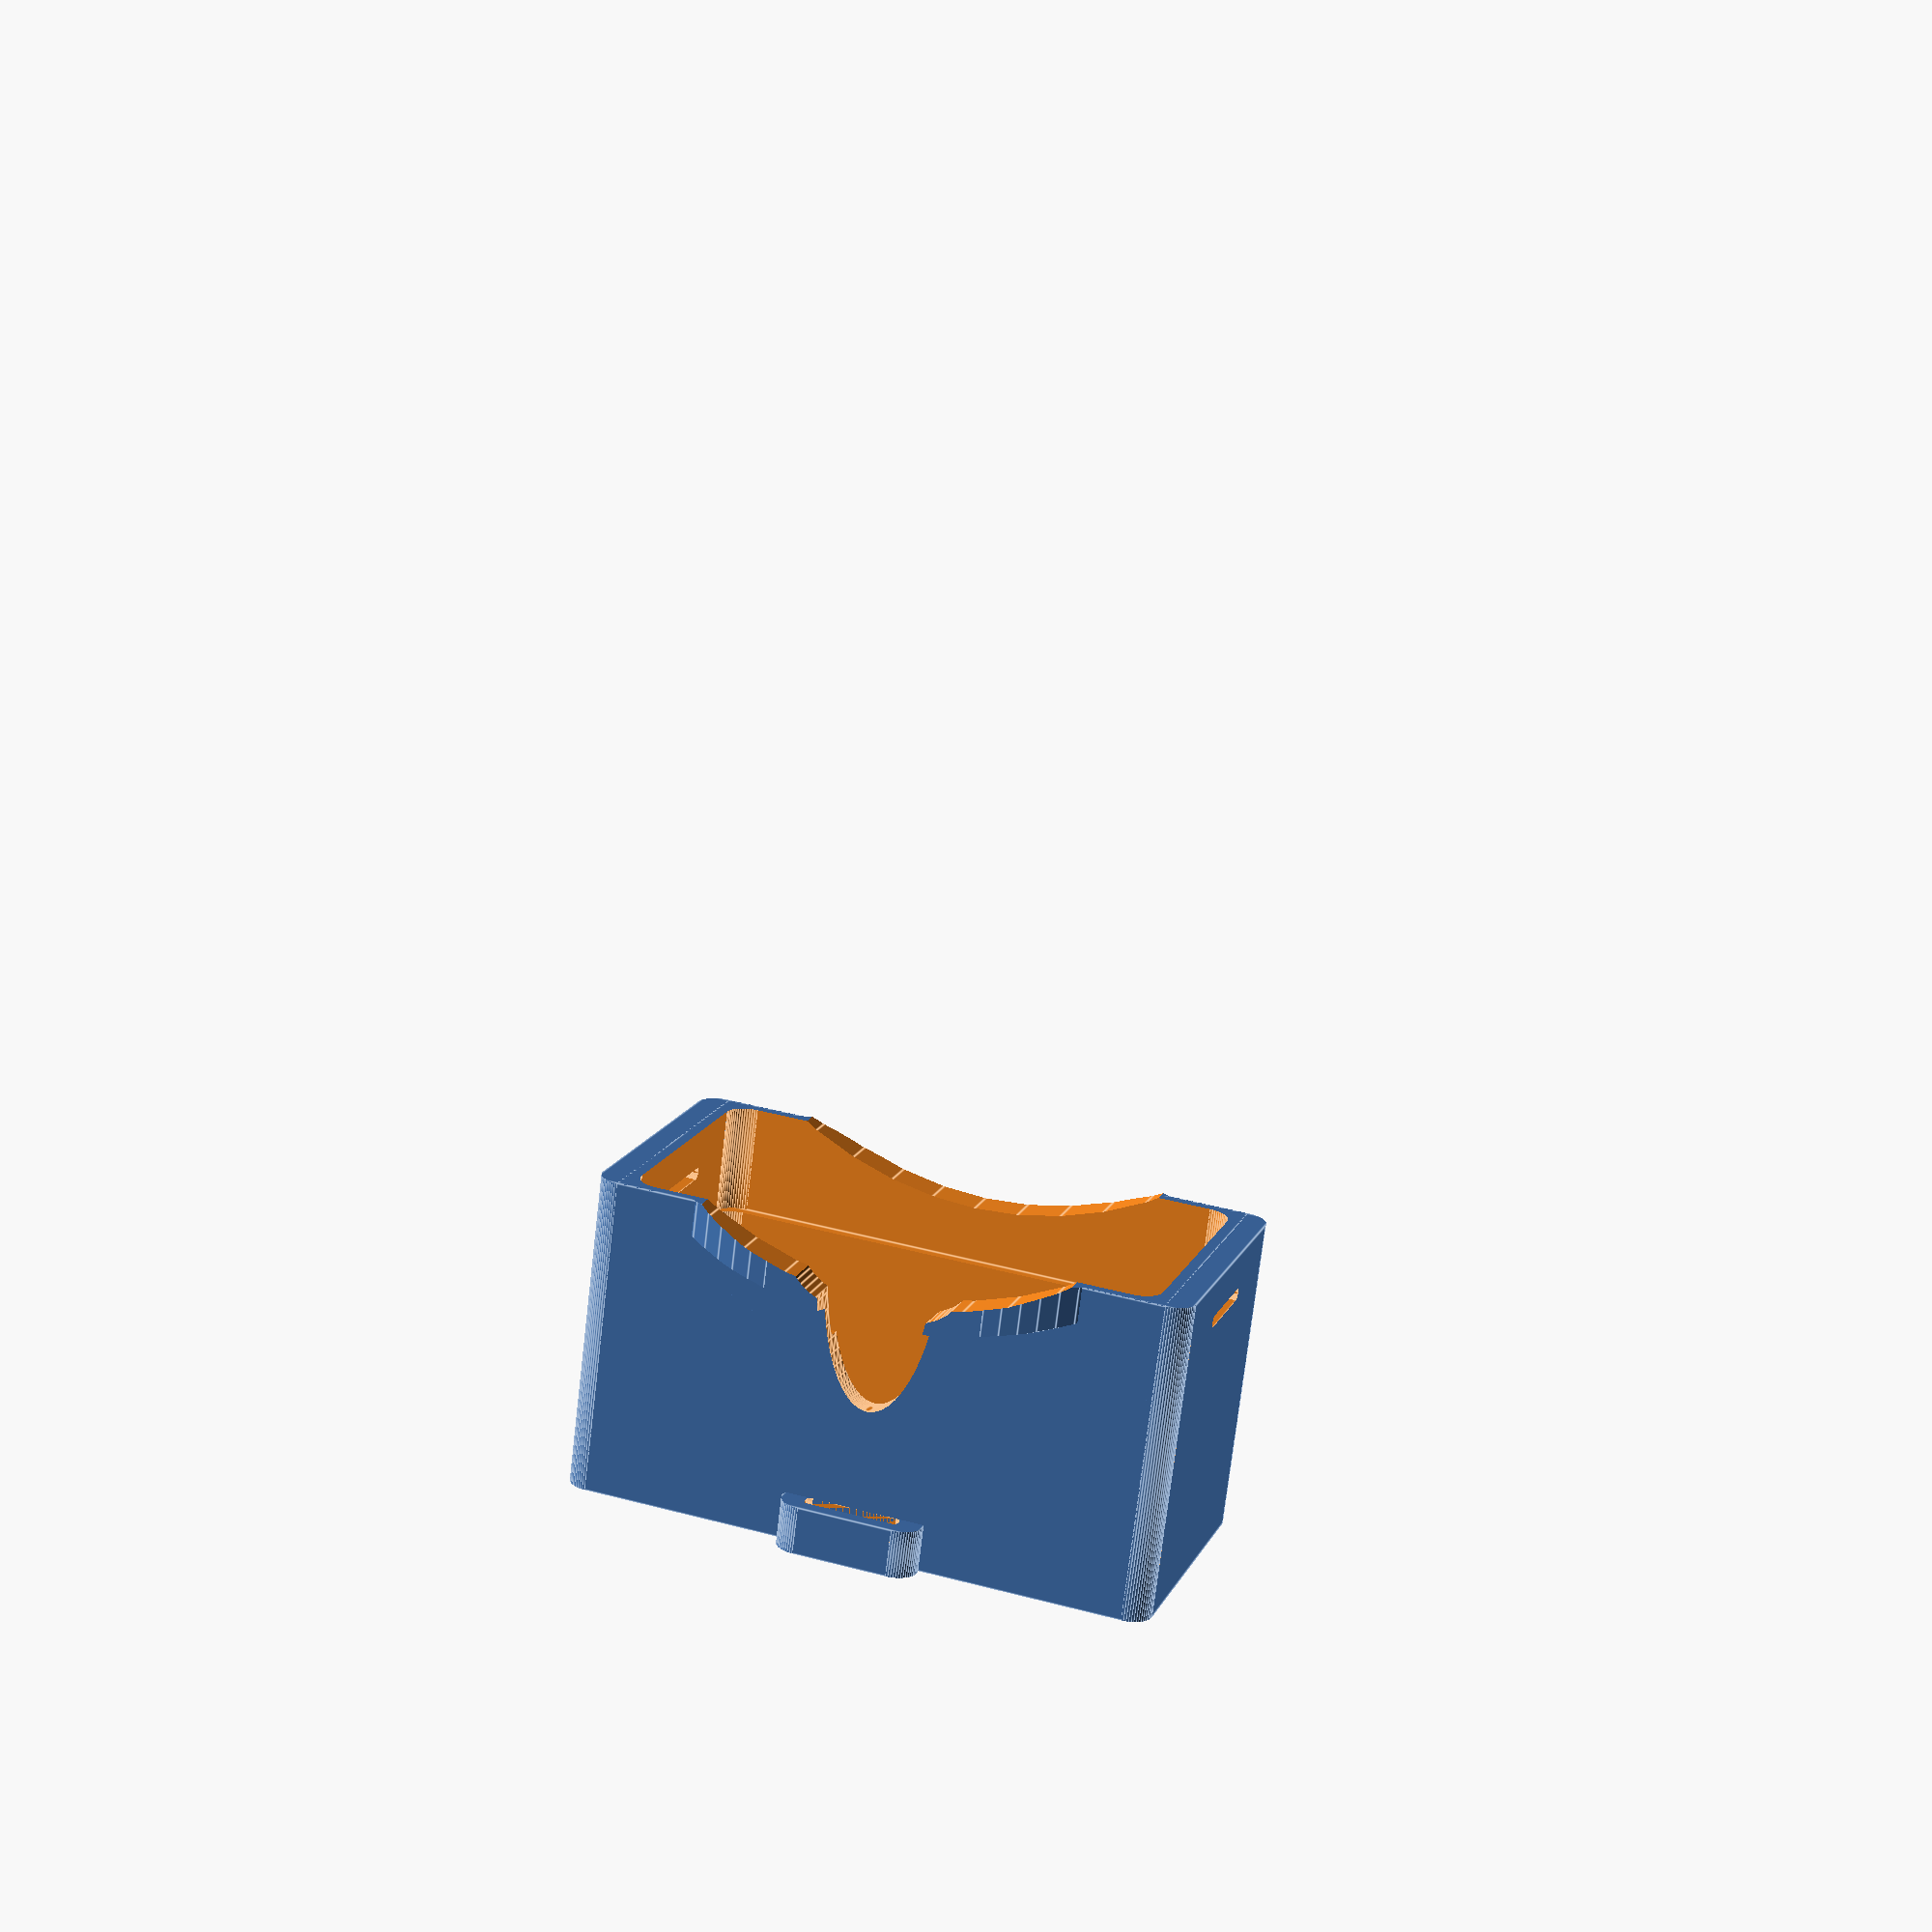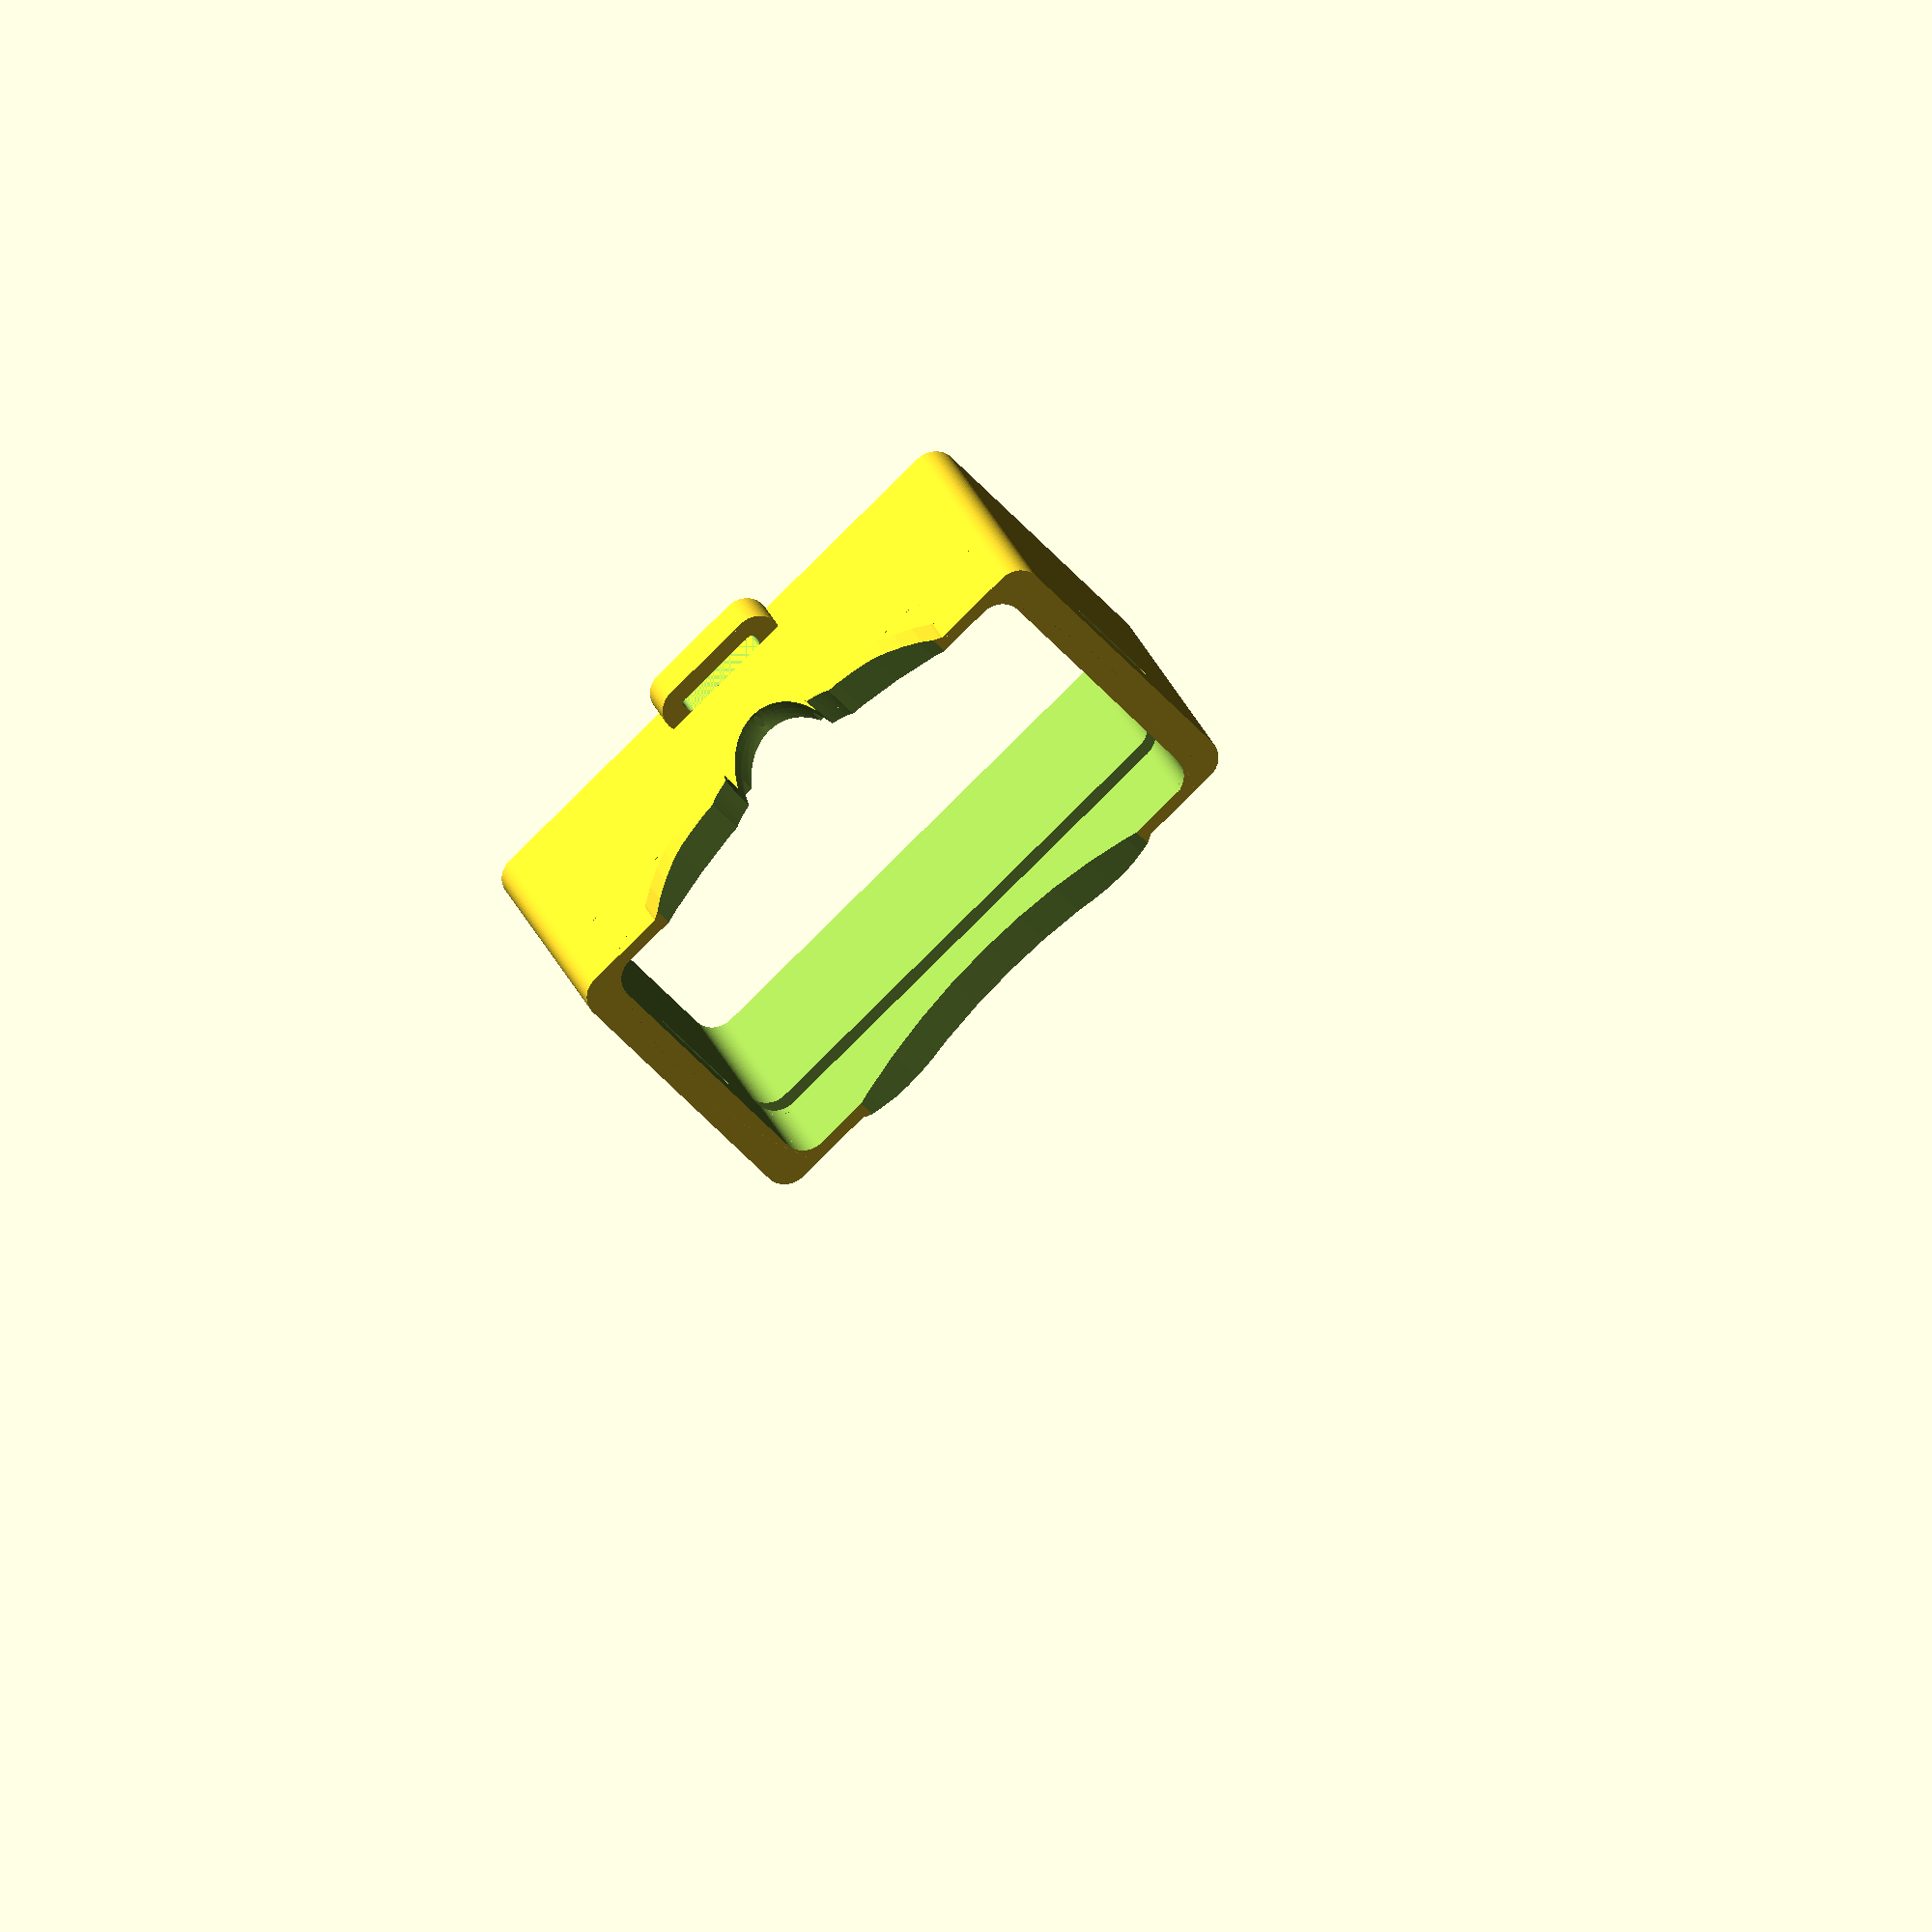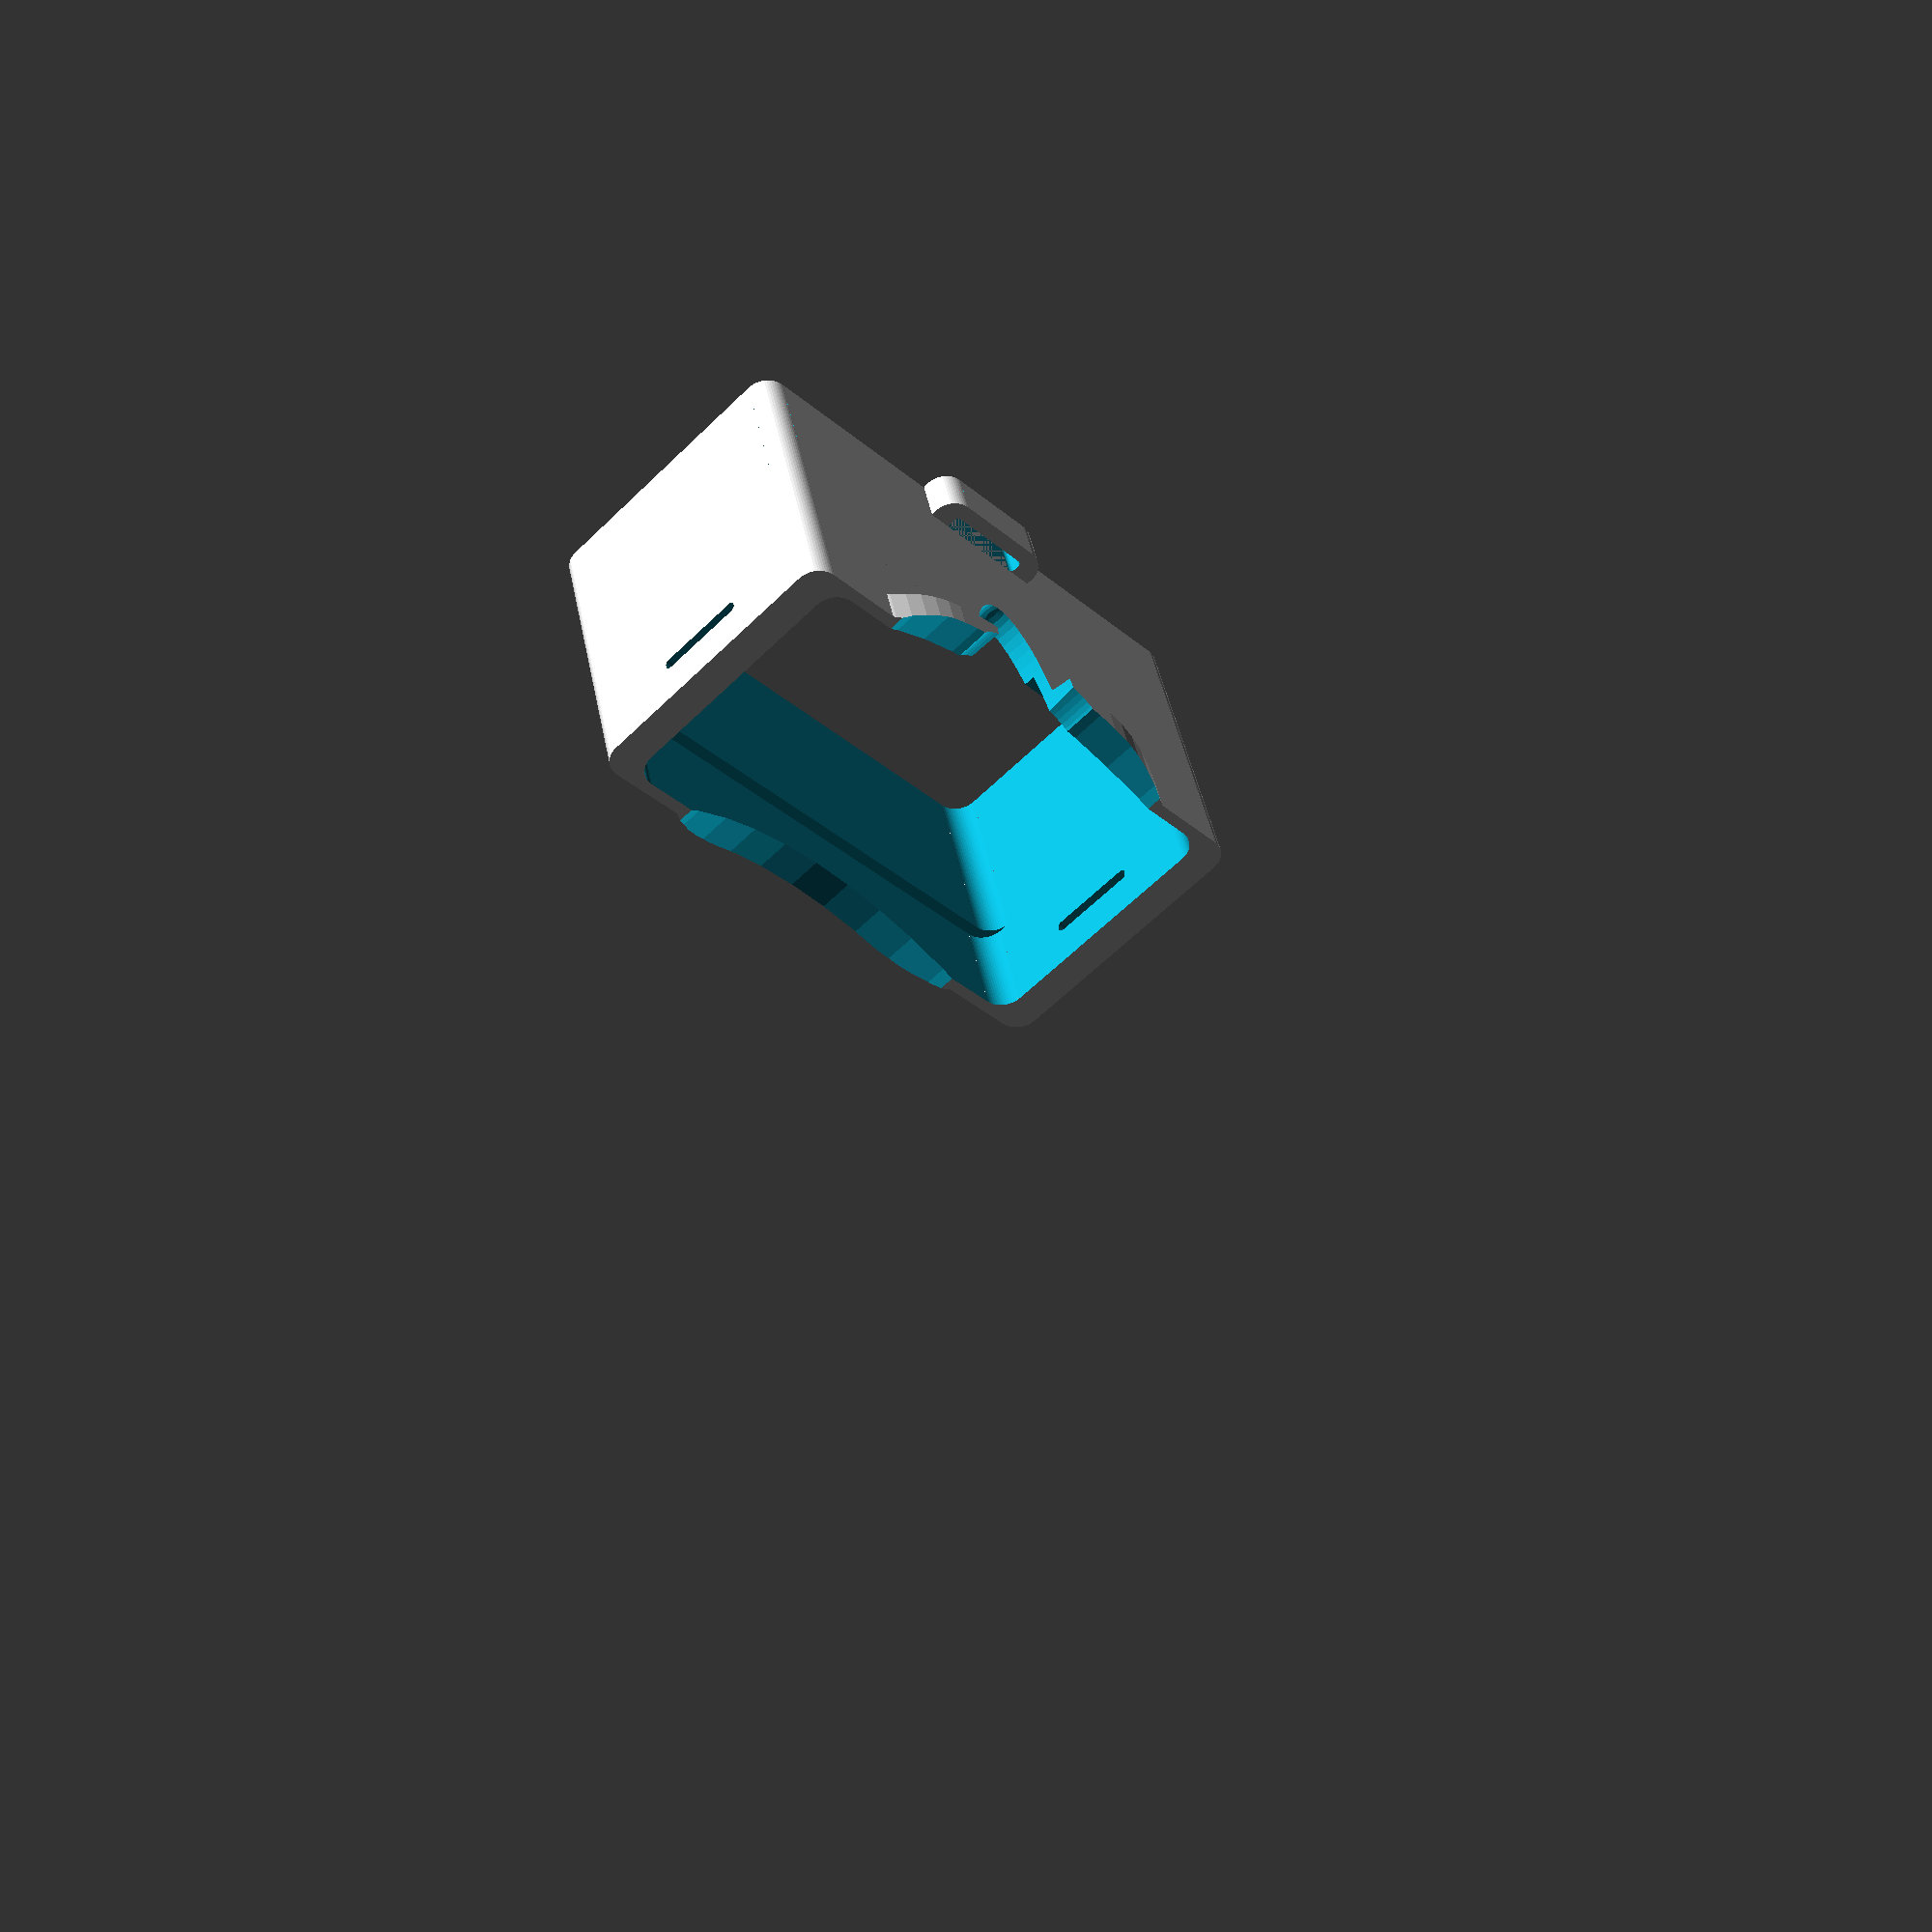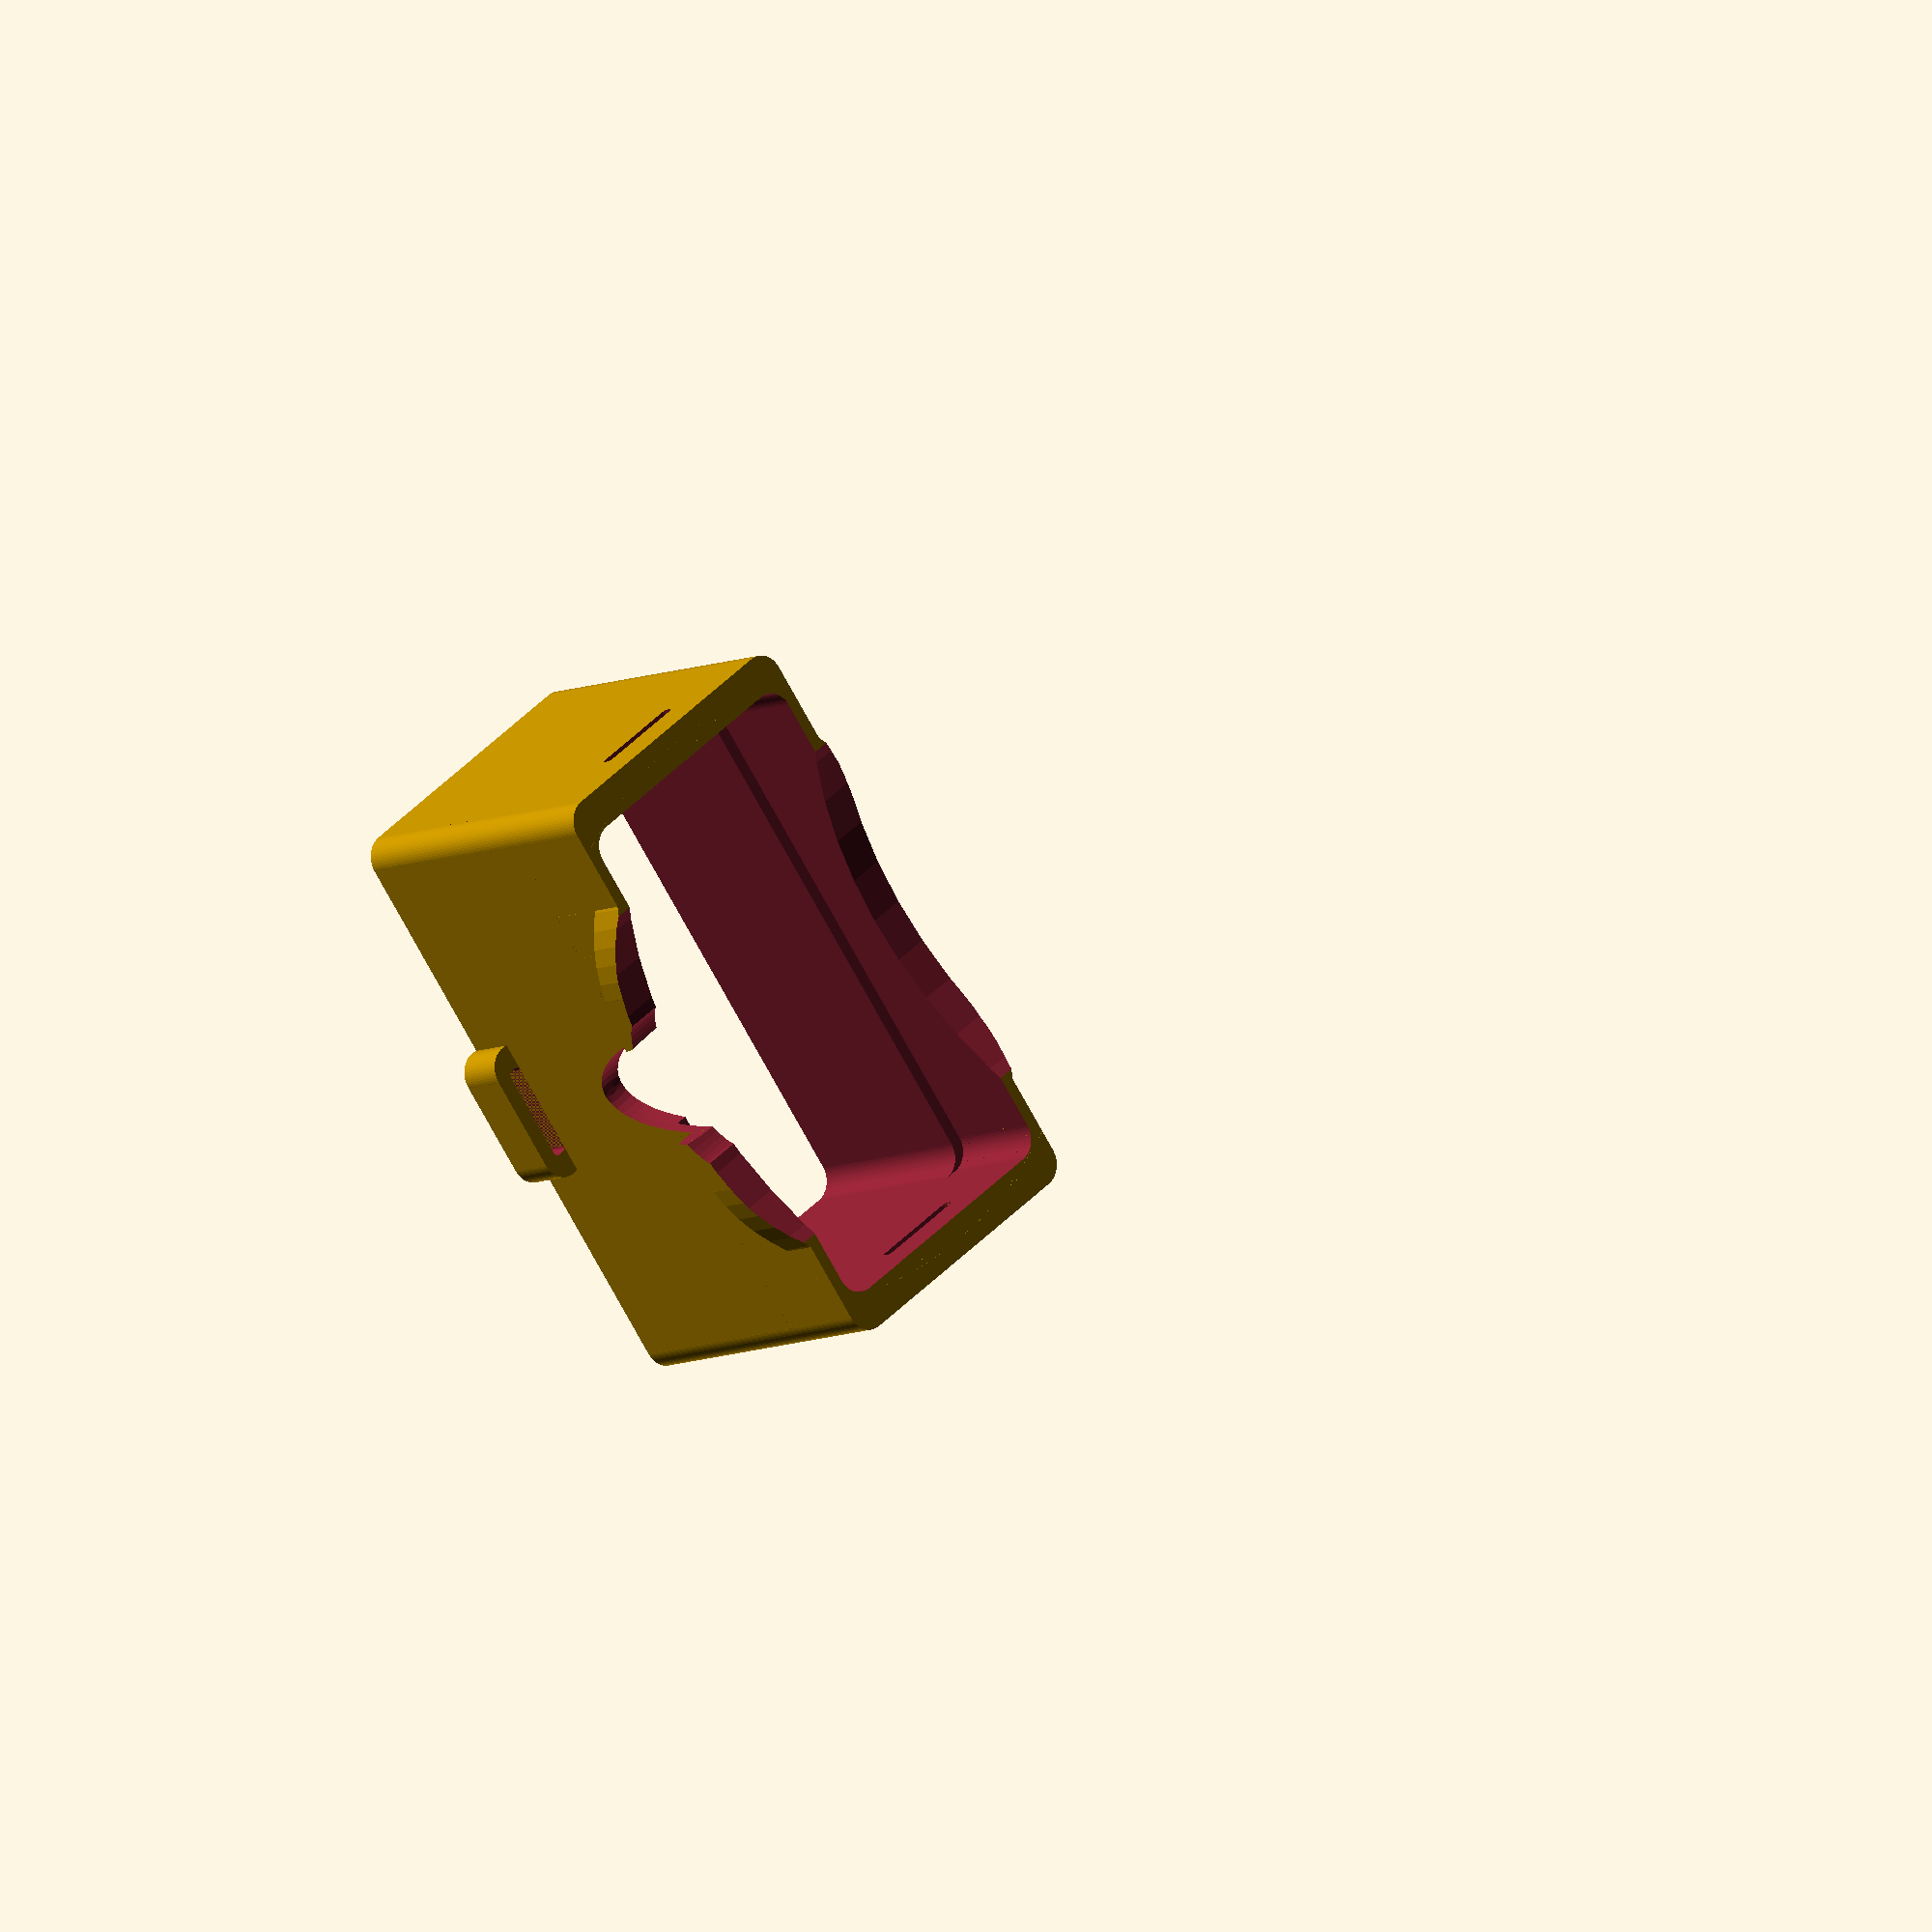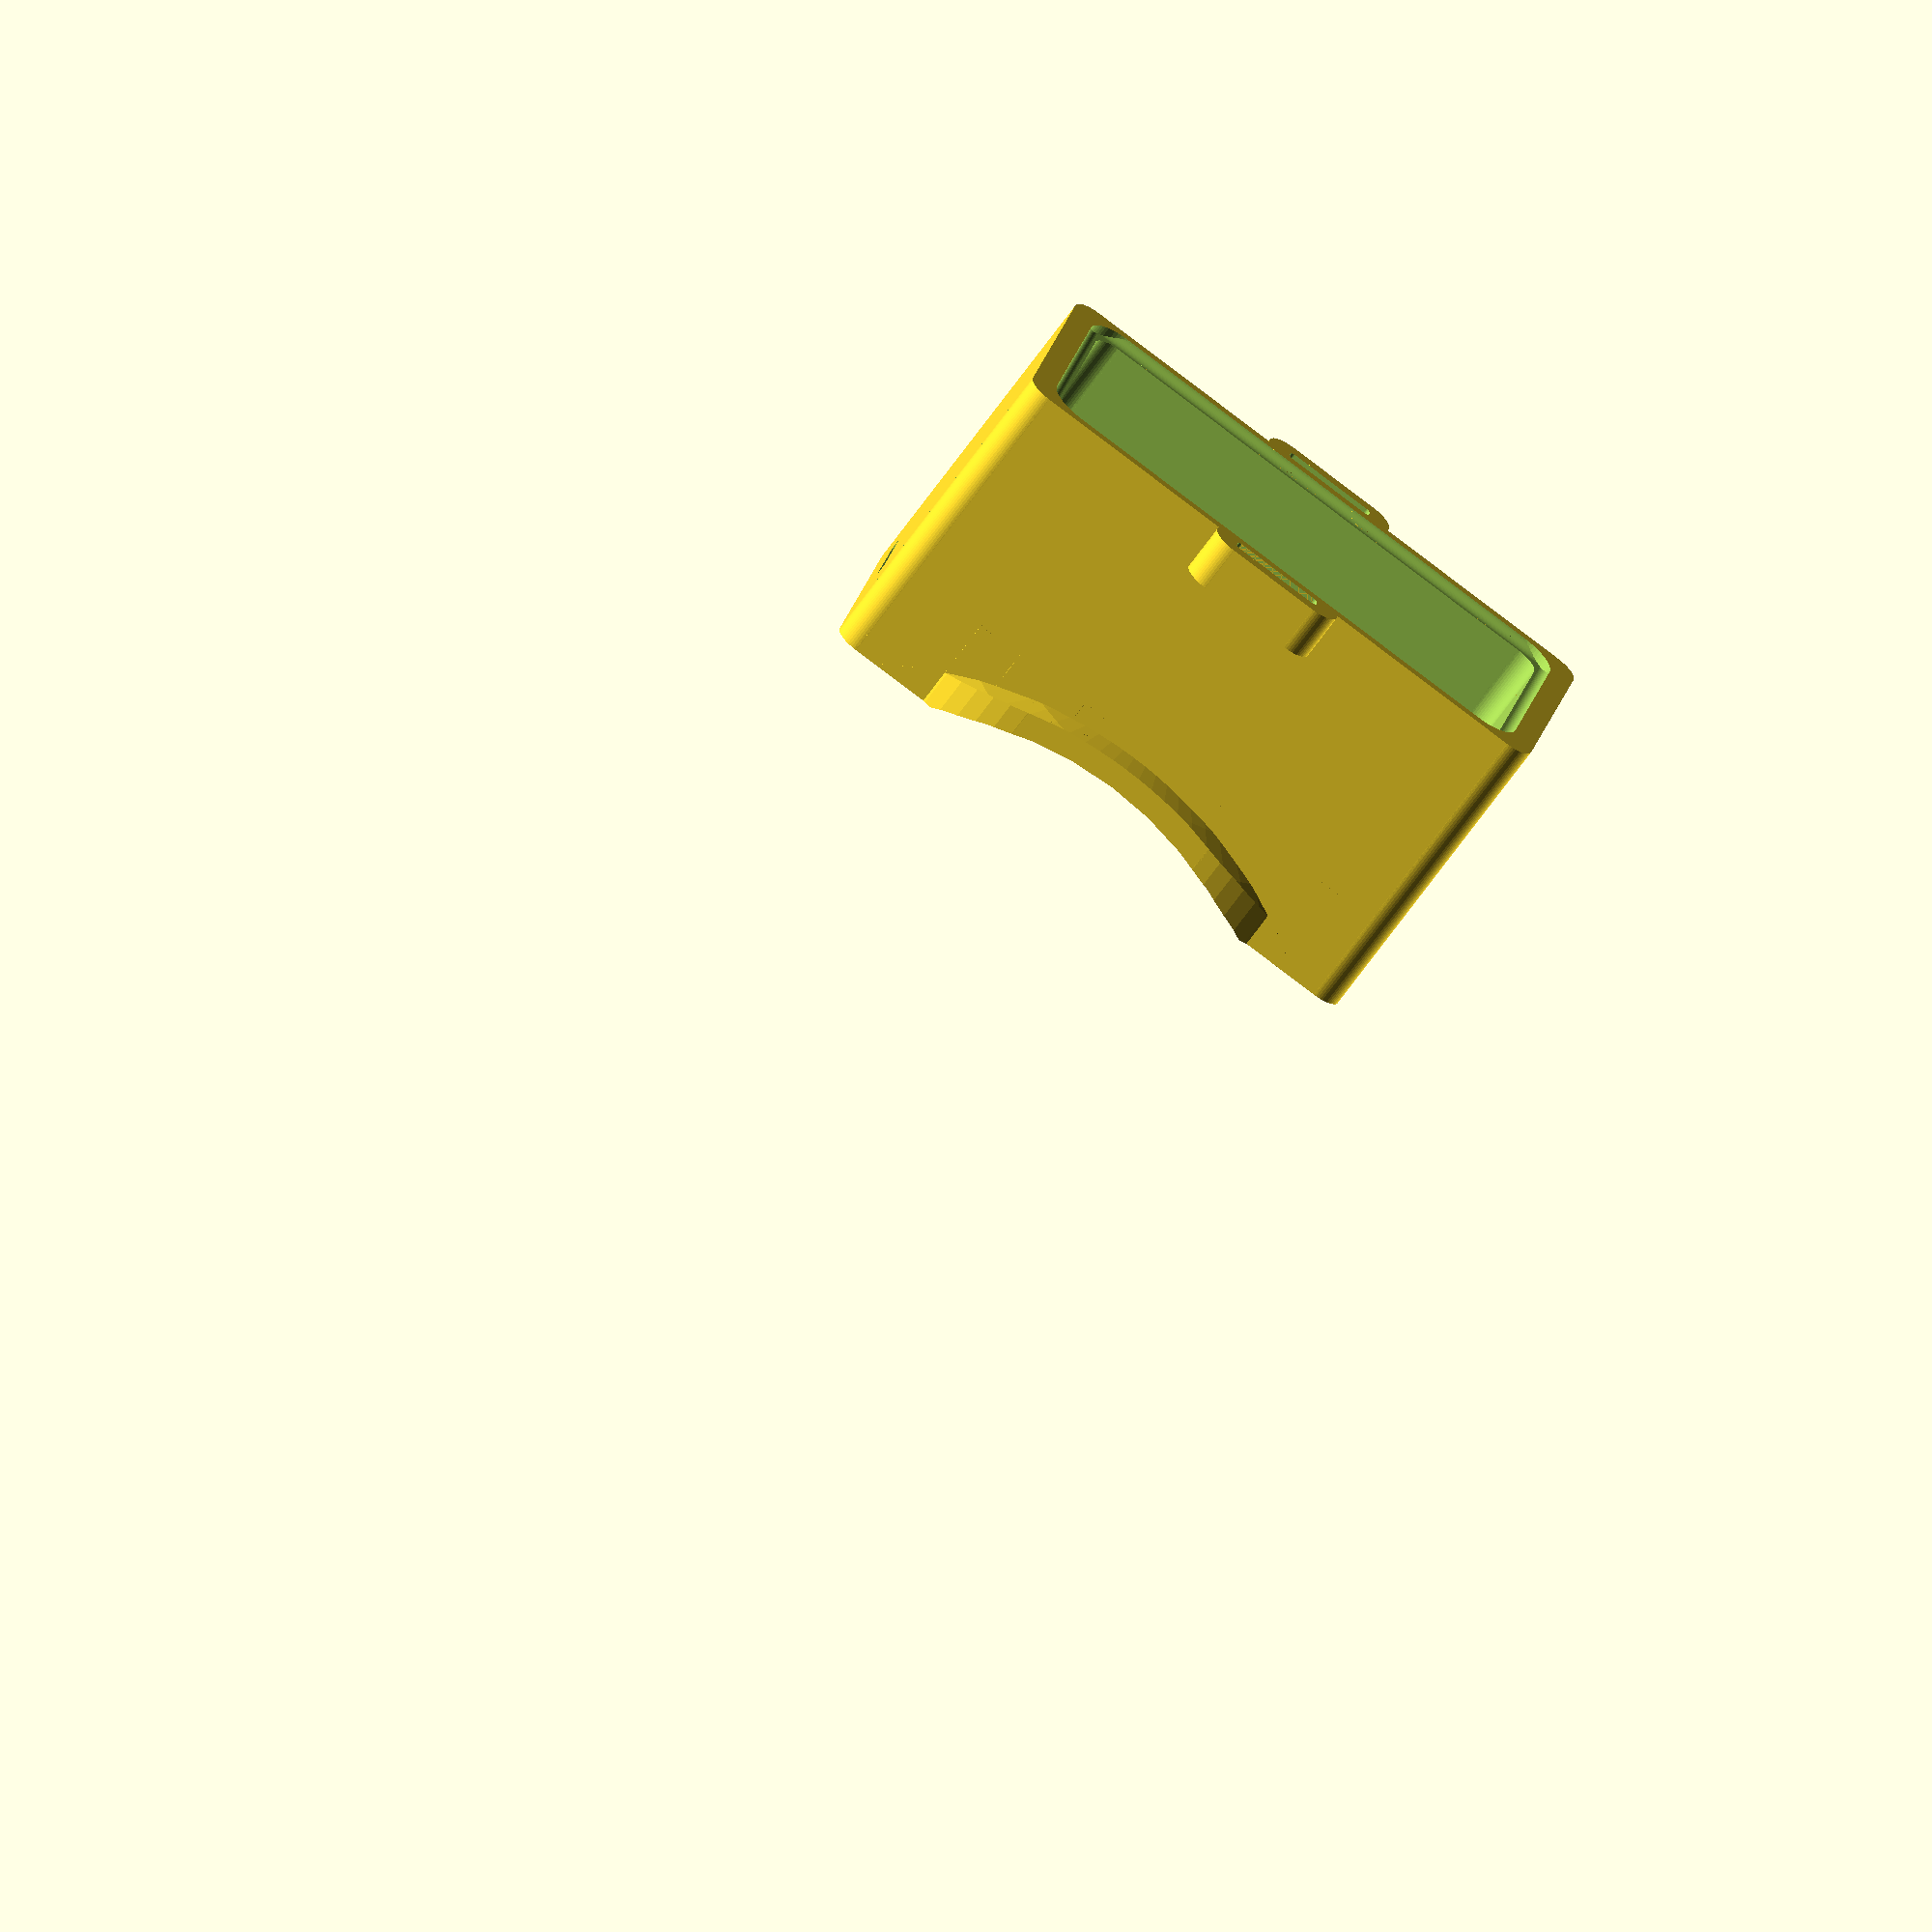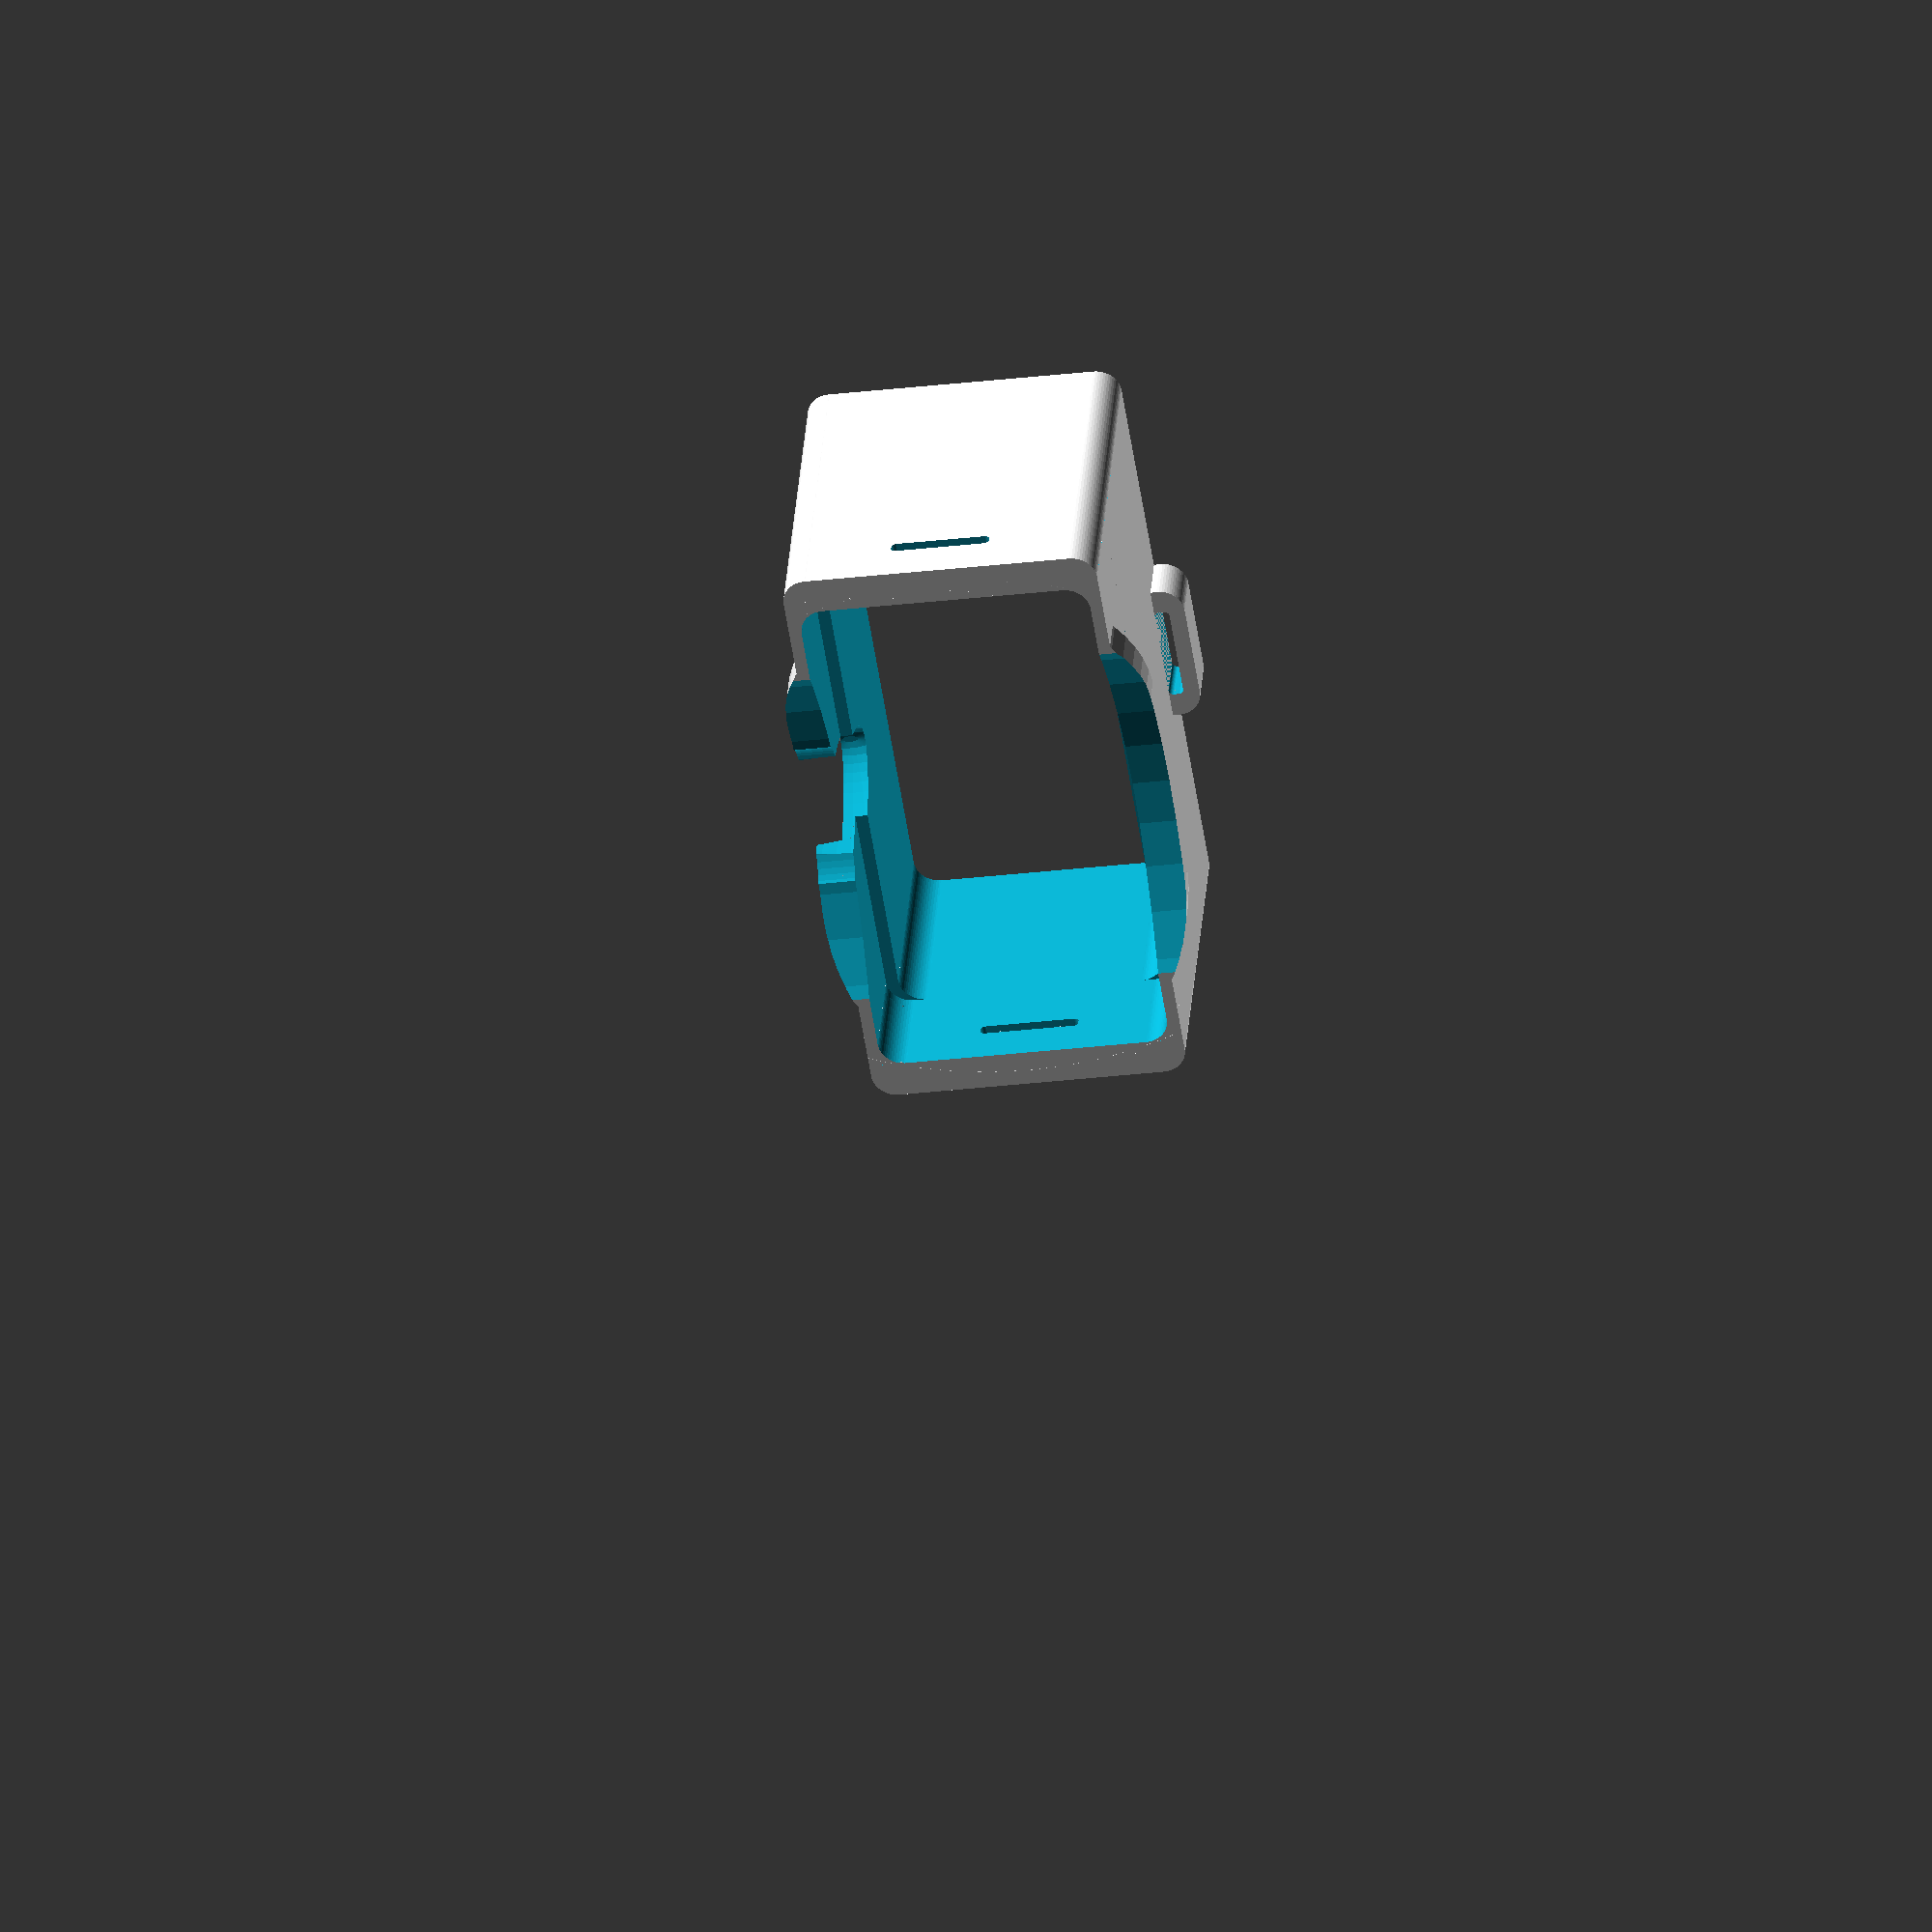
<openscad>
/*---------------------------------------------------------\
|     From: Ekobots Innovation Ltda - www.ekobots.com      |
|       by: Juan Sirgado y Antico - www.jsya.com.br        |
|----------------------------------------------------------|
|           Program VR 3D Glasses - 2015/09/30             |
|               All rights reserved 2015                   |
|---------------------------------------------------------*/
/* [ Global ] */

//---------------------------------------------------------|
// Phone size in mm(height, width, depth and border radius)
//---------------------------------------------------------|

/* [ Phone ] */
// phone height in millimeters 
phone_height = 115.5;    
// phone width  in millimeters
phone_width  =  59.0;
// phone depth in millimeters
phone_depth  =   9.5;     
// curve diameter in the corners of the phone in millimeters
corner_diameter = 15.5;
//---------------------------------------------------------|
// lens diameter in mm, only lens with 45mm distance focus
//---------------------------------------------------------|

/* [ Len ] */
// lens diameter in millimeters
lens_diamenter = 25; // [25,37] 
//---------------------------------------------------------|
// ribbon width in mm to fix the box and the phone
//---------------------------------------------------------|

/* [ Ribbon ] */
// ribbon width in millimeters
ribbon_width = 20; // [5:5:30]
//---------------------------------------------------------|
// Glasses piece
//---------------------------------------------------------|

/* [ Piece ] */
// Glass piece to render (1=body, 2=frame, 3=len house, 4=len lock, 5=ribbon clip, 6=ribbon cross)
glasses_piece = 1; // [1,2,3,4,5,6]

/* [ Hidden ] */
//---------------------------------------------------------|
// Phone size vars in mm
//---------------------------------------------------------|
px = phone_height;      
py = phone_width;       
pz = phone_depth;      
pr = corner_diameter / 2;
//---------------------------------------------------------|
// lens diameter in mm, only lens with 45mm distance focus
//---------------------------------------------------------|
ld = lens_diamenter;   // lens diamenter 25mm or 37mm 
//---------------------------------------------------------|
// ribbon width in mm to fix the box and the phone
//---------------------------------------------------------|
rw = ribbon_width;   // ribbon width 
//---------------------------------------------------------|
// your nose house in mm (change as you wish)
//---------------------------------------------------------|
nx = 25; // width
ny = 60; // height
nz = 70; // length
//---------------------------------------------------------|
// your facial curve in mm (change as you wish) 
//---------------------------------------------------------|
hx = 180; // width
hy = 220; // length
hz = 180; // height
//---------------------------------------------------------|
// Below we have same phone reference sizes
//---------------------------------------------------------|
// iPhone 4 size in mm (example)
//---------------------------------------------------------|
//px = 115.5;     // height real 115.20
//py =  59.0;     // width  real  58.60
//pz =   9.5;     // depth  real   9.30
//pr =  15.5 / 2; // radius real  15.70
//---------------------------------------------------------|
// iPhone 5 size in mm (example)
//---------------------------------------------------------|
//px = 124.0;     // height real 123.80
//py =  59.0;     // width  real  58.60
//pz =   7.5;     // depth  real   7.60
//pr =  15.5 / 2; // radius real   9.28/2(phone border curve)
//---------------------------------------------------------|
// iPhone 6 size in mm (example)
//---------------------------------------------------------|
//px = 138.5;     // height real 138.10
//py =  67.5;     // width  real  67.00
//pz =   7.0;     // depth  real   6.90
//pr =  15.7 / 2; // radius real  15.7/2(phone border curve)
//---------------------------------------------------------|
// Below we have the optical reference variables
// (not used in this version)
//---------------------------------------------------------|
// Screen size from the top to bottom, not diagonal
// in the most large side, will be used in the X axis
//---------------------------------------------------------|
ps =  75.0;  // screen size
//---------------------------------------------------------|
// Glasses piece to render
// 1=body; 
// 2=frame;
// 3=len house;
// 4=len lock;
// 5=ribbon clip;
// 6=ribbon cross;
//---------------------------------------------------------|
gp = glasses_piece;
//---------------------------------------------------------|
// your eyes distance in mm
//---------------------------------------------------------|
// Interpupillary distance - IPD
// male 95% has an IDP 68mm of distance
// female 95% has an IDP 64mm of distance
//---------------------------------------------------------|
yc = 60;     // reference distance between eyes center(IPD)
yd = yc / 2; // half of the "yc" 
//---------------------------------------------------------|
// Optical variables not used in this program
//---------------------------------------------------------|
lf = 45;   // lens focal distance 45mm
fc = 5;    // height for focus corretion ring
// distance to screen center
dd = (((ps / 2) - 1.25) / 2) + 1.25; 
// distance from IPD to screen center
dc = yd - dd;
// degrees rotation to aim the screen center
dr = (90 - atan(lf / dc));
//---------------------------------------------------------|
// Below we have the render reference variables
// (change it, just if you really know, what you are doing)
//---------------------------------------------------------|
// number of faces for objects
//---------------------------------------------------------|
fn = 60;  // object resolution
//---------------------------------------------------------|
// Virtual Reality 3D Glasses for Phone/Tablet render
//---------------------------------------------------------|
// preview[view:south west, tilt:bottom diagonal]
//---------------------------------------------------------|
// vr_3d_glasses(); // module VR 3D Glasses
vr_3d_pieces(); // module VR 3D Glasses
//---------------------------------------------------------|
module vr_3d_pieces()
{  
   if(gp==1)
   {
      vr_box();
   }
   else if(gp==2)
   {
      lens_frame();
   }
   else if(gp==3)
   {
      len_house();
   }
   else if(gp==4)
   {
      len_lock();
   }
   else if(gp==5)
   {
      ribbon_clip();
   }
   else if(gp==6)
   {
      ribbon_cross();
   }
}
//---------------------------------------------------------|
module vr_3d_glasses()
{  
   translate([0,0,190]) 
      rotate([0,0,180]) 
         ribbon_cross();
   translate([0,50,160]) 
      rotate([0,90,90]) 
         ribbon_clip();
   for(x=[yd,-yd])
      translate([x,0,140]) 
         rotate([180,0,0]) 
            len_house();
   for(x=[yd,-yd])
      translate([x,0,120]) 
         rotate([180,0,x<0?0:180]) 
            len_lock();
   for(x=[yd,-yd])
      translate([x,0,110]) 
         len_sample();
   for(x=[yd,-yd])
      translate([x,0,100]) 
         rotate([180,0,x<0?0:180]) 
            len_lock();
   translate([0,0,11+70]) 
      rotate([0,180,0]) 
         lens_frame();
   for(x=[(px+20)/2,-(px+20)/2])
      translate([x,0,50]) 
         rotate([0,90,0]) 
            ribbon_clip();
   translate([0,0,0]) 
      vr_box();
   translate([0,50,0]) 
      rotate([0,90,90]) 
         ribbon_clip();
   translate([0,0,-60]) 
      phone_sample();
}
//---------------------------------------------------------|
module vr_box()
{
   difference()
   {
      union()
      {
         // main box
         translate([0,0,-2.5])
            cube_rounded([px+10,py+5,67],r=5,a=2);
         // head ribbon fix and phone fix
         for(y=[(py+7.5)/2,-(py+7.5)/2])
            translate([0,y,-31])
               cube_rounded([rw+10,10,10],r=5,a=2);      
         // head border
         intersection()
         {  
           translate([0,0,21])
              cube_rounded([px,py+15,20],r=35,a=2);
            // box face border
            translate([0,0,(hz/2)+15])
               scale([hx+10,hy+10,hz+10])
                  sphere(d=1,center=true,$fn=fn);
         }
      }
      // phone house
      intersection()
      {
        translate([0,0,-36])
           cube_rounded([px,py,4],r=2,a=0);
        translate([0,0,-36])
           cube_rounded([px,py,4],r=2,a=1);
        translate([0,0,-36])
           cube_rounded([px,py,4],r=pr,a=2);
      }
      // lens frame house 
      translate([0,0,23.5])
         cube_rounded([px-5,py,30],r=5,a=2);
      // box center cut
      translate([0,0,0])
         cube_rounded([px-5,py-5,72.2],r=5,a=2);
      // head ribbon fix holes and phone fix hole 
      for(y=[(py+8)/2,-(py+8)/2])
         translate([0,y,-31])
            cube_rounded([rw,3,10.2],r=1,a=2);
      // head fix holes
      for(x=[(px+2.5)/2,-(px+2.5)/2])
         translate([x,0,21.5]) 
            cube_rounded([7.7,rw,2.5],r=1,a=0);
      // box face cut
      translate([0,0,(hz/2)+40])
         rotate([90,0,0])
         scale([hx,hy,hz])
            cylinder(h=1,d=1,center=true,$fn=fn);
            //sphere(d=1,center=true,$fn=fn*1.5);
      // box nose cut
      translate([0,-30,30])
         scale([nx,ny,nz])
            sphere(d=1,center=true,$fn=fn);
      // box nose cut
      translate([0,-(py+2.5)/2,25])
         rotate([90,0,0])
            scale([1,0.5,1])
               cylinder(h=20,d=35,center=true,$fn=fn);
   }
}
//---------------------------------------------------------|
module lens_frame()
{
   difference()
   {
      union()
      {
         // lens frame
         translate([0,0,0])
            cube_rounded([px-5.5,py-0.5,5],r=5,a=2);
         // center wall
         translate([0,0,22.5])
            cube_rounded([2.5,py-5.5,45],r=1,a=1);
         // lens fix
         for(x=[yd,-yd])
         {
            translate([x,0,2.5])
               cube_rounded([ld+20,ld+10,10],r=(ld+10)/2,a=2);
         }
         intersection()
         {
            // lens frame nose area 
            translate([0,-(py-45.5)/2,15])
               cube([40,40,30],center=true);
            // lens frame nose shell
            translate([0,-30,-18.5])
               scale([nx+5,ny+5,nz+5])
                  sphere(d=1,center=true,$fn=fn);
         }
      }
      // lens hole
      for(x=[yd,-yd])
      {
         translate([x,0,2.5])
            cube_rounded([ld+15,ld+5,10.2],r=(ld+5)/2,a=2);
      }
      // lens frame nose cut
      translate([0,-30,-18.5])
         scale([nx,ny,nz])
            sphere(d=1,center=true,$fn=fn);
   }
}
//---------------------------------------------------------|
module len_house()
{
   difference()
   {
      union()
      {
         translate([0,0,0])
            cylinder(h=15,d=ld+5,center=true,$fn=fn);
         translate([0,0,-6.25])
            cube_rounded([ld+20,ld+10,2.5],r=(ld+10)/2,a=2);
      }
      translate([0,0,0])
         cylinder(h=15.2,d=ld-2,center=true,$fn=fn);
      translate([0,0,1.35])
         cylinder(h=12.7,d=ld+0.25,center=true,$fn=fn);
   }
}
//---------------------------------------------------------|
module len_lock()
{
   difference()
   {
      translate([0,0,0])
         cylinder(h=2.5,d=ld,center=true,$fn=fn);
      translate([0,0,0])
         cylinder(h=2.7,d=ld-2.25,center=true,$fn=fn);
   }
}
//---------------------------------------------------------|
module ribbon_clip()
{
   difference()
   {
      translate([0,0,0])
         cube_rounded([20,rw+10,5],r=2.5,a=2);
      for(x=[4.5,-4.5])
      {
         translate([x,0,0])
            cube_rounded([4,rw,5.2],r=1,a=2);
      }
   }
}
//---------------------------------------------------------|
module ribbon_cross()
{
   difference()
   {
      translate([0,0,0])
         cube_rounded([rw+10,rw+20,5],r=2.5,a=2);
      translate([0,-(rw+10)/2.5,0])
         cube_rounded([rw,4,5.2],r=1,a=2);
      for(x=[rw/3,-rw/3])
      {
         translate([x,5,0])
            cube_rounded([4,rw,5.2],r=1,a=2);
      }
   }
}
//---------------------------------------------------------|
module len_sample()
{
   translate([0,0,0])
      scale([1,1,0.2])
         color([1,1,1],0.5)
            sphere(d=ld,center=true,$fn=fn);
}
//---------------------------------------------------------|
module phone_sample()
{
   difference()
   {
      translate([0,0,0])
         cube_rounded([px,py,pz],r=pr,a=2);
      difference()
      {
         translate([0,0,pz/2])
            cube_rounded([ps,py-5,0.2],r=1,a=2);
         translate([0,0,pz/2])
            cube([2.5,py-4.8,0.4],center=true);
      }
   }
}
//---------------------------------------------------------|
module cube_rounded(xyz=[20,10,5],r=1,a=2) 
{
   // cut corners in x -> a=0 or y -> a=1 or z -> a=2
   x = xyz[0]; // x axis length
   y = xyz[1]; // y axis length
   z = xyz[2]; // z axis length
   ra=a==0?[0,90,0]:
      a==1?[90,0,0]:
           [0,0,0];
   difference()
   {
      // main cube no translation and no rotation
      translate([0,0,0]) 
         rotate([0,0,0]) 
            cube(xyz,center=true);
      // cornner cut rotation, default cut is z
      rotate(ra) 
         cube_corners(x=x,y=y,z=z,r=r,a=a);
   }
}
//---------------------------------------------------------|
module cube_corners(x=20,y=10,z=5,r=1,a=2)
{
   c = 0.2;    // correction
   // points and rotation for z corners 
   px = [[-z,-y,0,-1,-1,0,0],[z,-y,0,1,-1,0,90],
        [z,y,0,1,1,0,180],[-z,y,0,-1,1,0,270]]; 
   py = [[-x,-z,0,-1,-1,0,0],[x,-z,0,1,-1,0,90],
        [x,z,0,1,1,0,180],[-x,z,0,-1,1,0,270]]; 
   pz = [[-x,-y,0,-1,-1,0,0],[x,-y,0,1,-1,0,90],
        [x,y,0,1,1,0,180],[-x,y,0,-1,1,0,270]];
   p=a==0?px:a==1?py:pz;
   d=a==0?x:a==1?y:z;
   for(i=p)
   {
      translate([(i[0]-r*i[3])/2,
                 (i[1]-r*i[4])/2,
                 (i[2]-r*i[5])/2]) 
         rotate([0,0,i[6]])
            cube_border(z=d,r=r,c=c);
   }
}
//---------------------------------------------------------|
module cube_border(z=10,r=1,c=2) 
{
   // cube border cut
   difference() 
   {
      translate([0,0,0])
         cube([r+c,r+c,z+c],center=true);
      translate([r/2,r/2,0]) 
         cylinder(h=z+(c*2),r=r,center=true,$fn=60);
   }
}
//---------------------------------------------------------|
</openscad>
<views>
elev=253.4 azim=198.0 roll=186.8 proj=p view=edges
elev=338.3 azim=137.3 roll=345.2 proj=o view=solid
elev=138.2 azim=45.6 roll=190.5 proj=p view=solid
elev=7.8 azim=53.0 roll=322.5 proj=o view=solid
elev=247.6 azim=348.8 roll=35.5 proj=o view=solid
elev=325.7 azim=81.2 roll=4.2 proj=o view=wireframe
</views>
